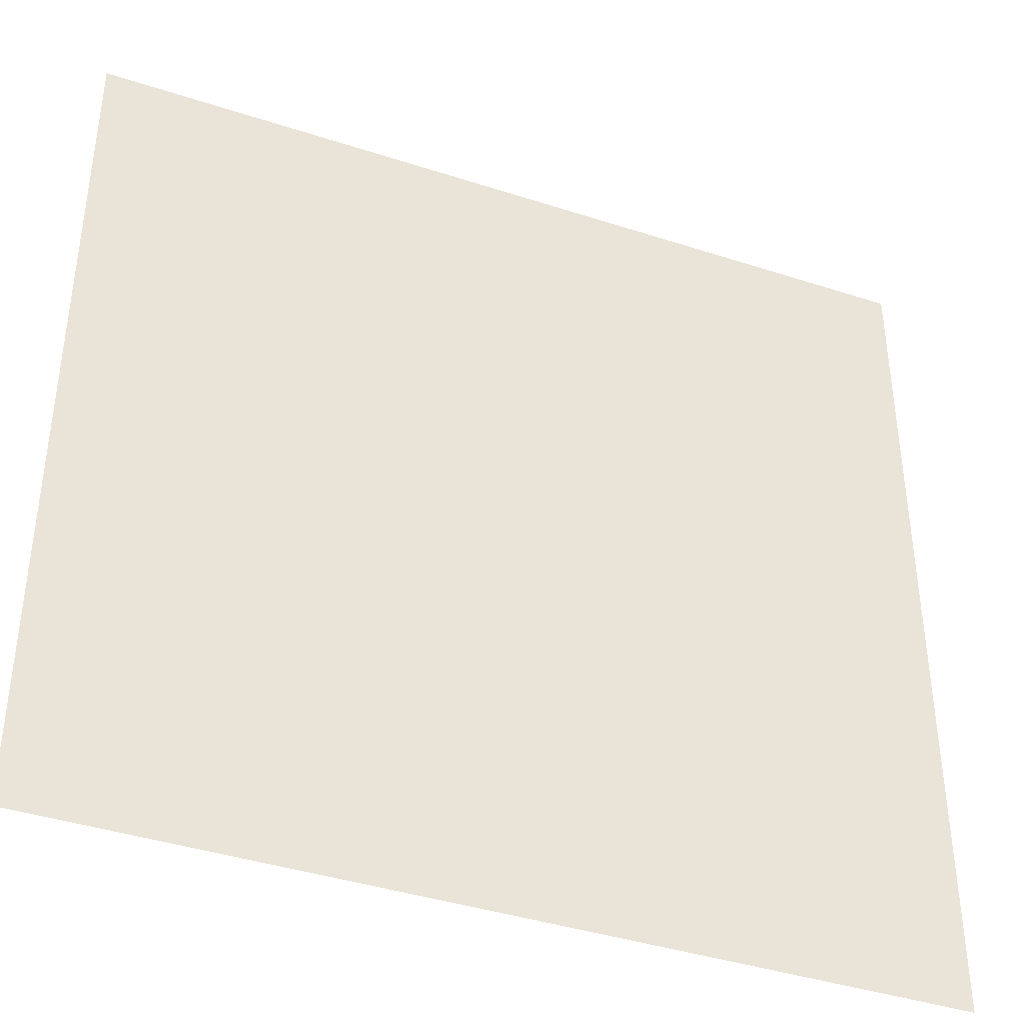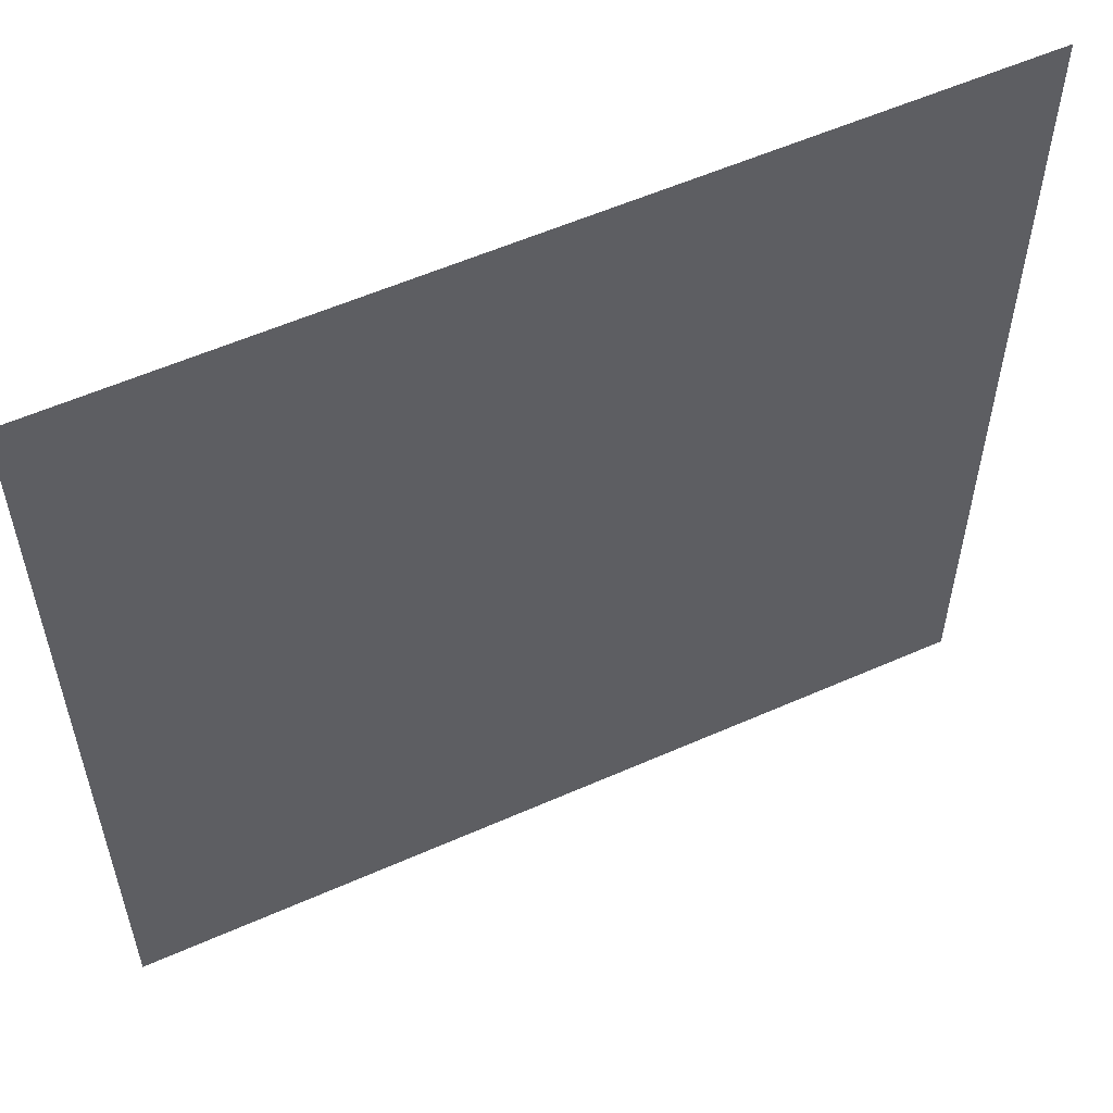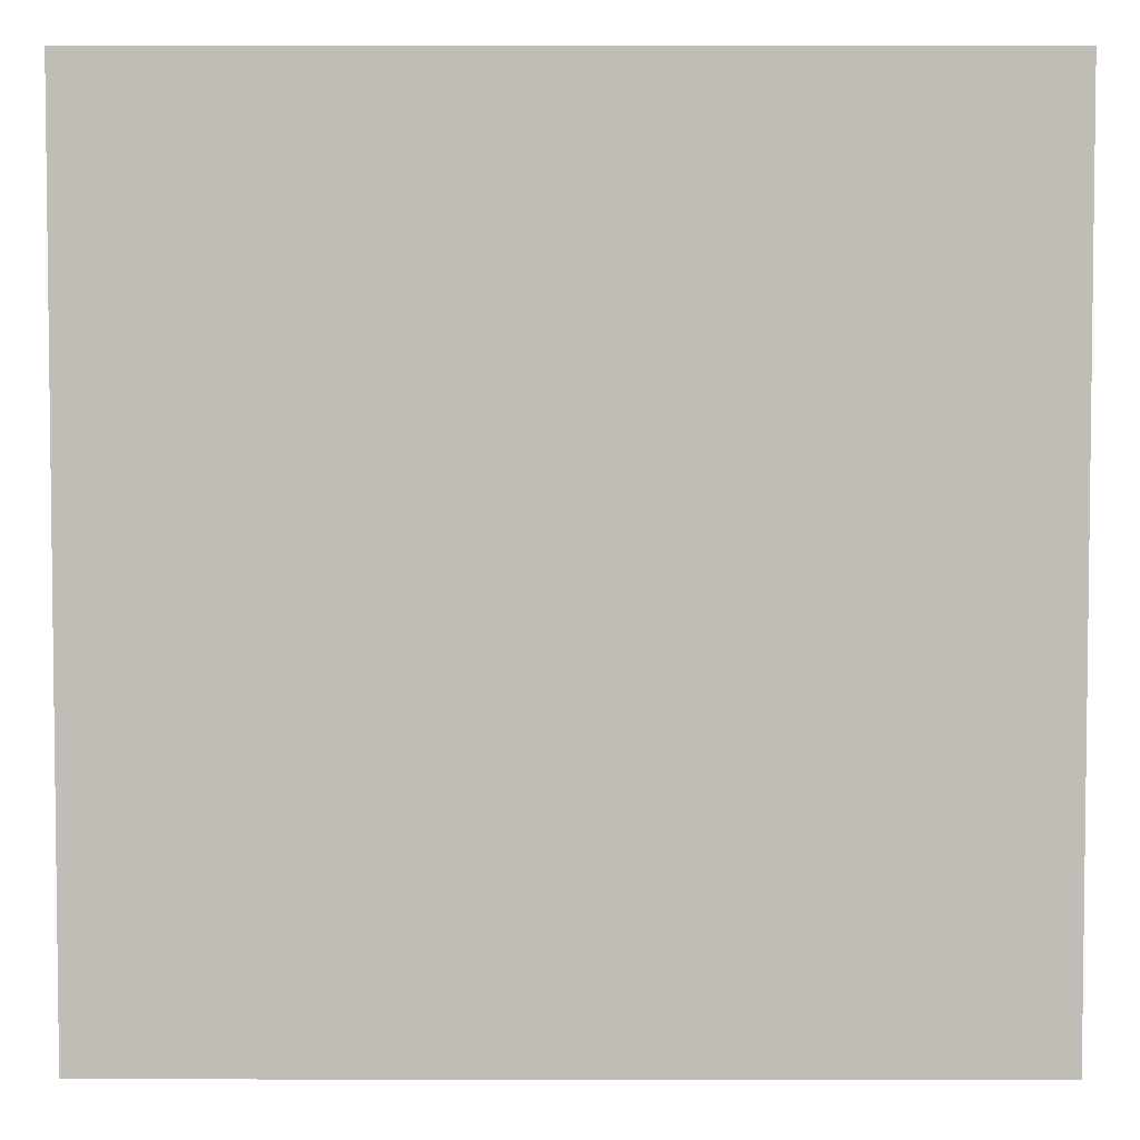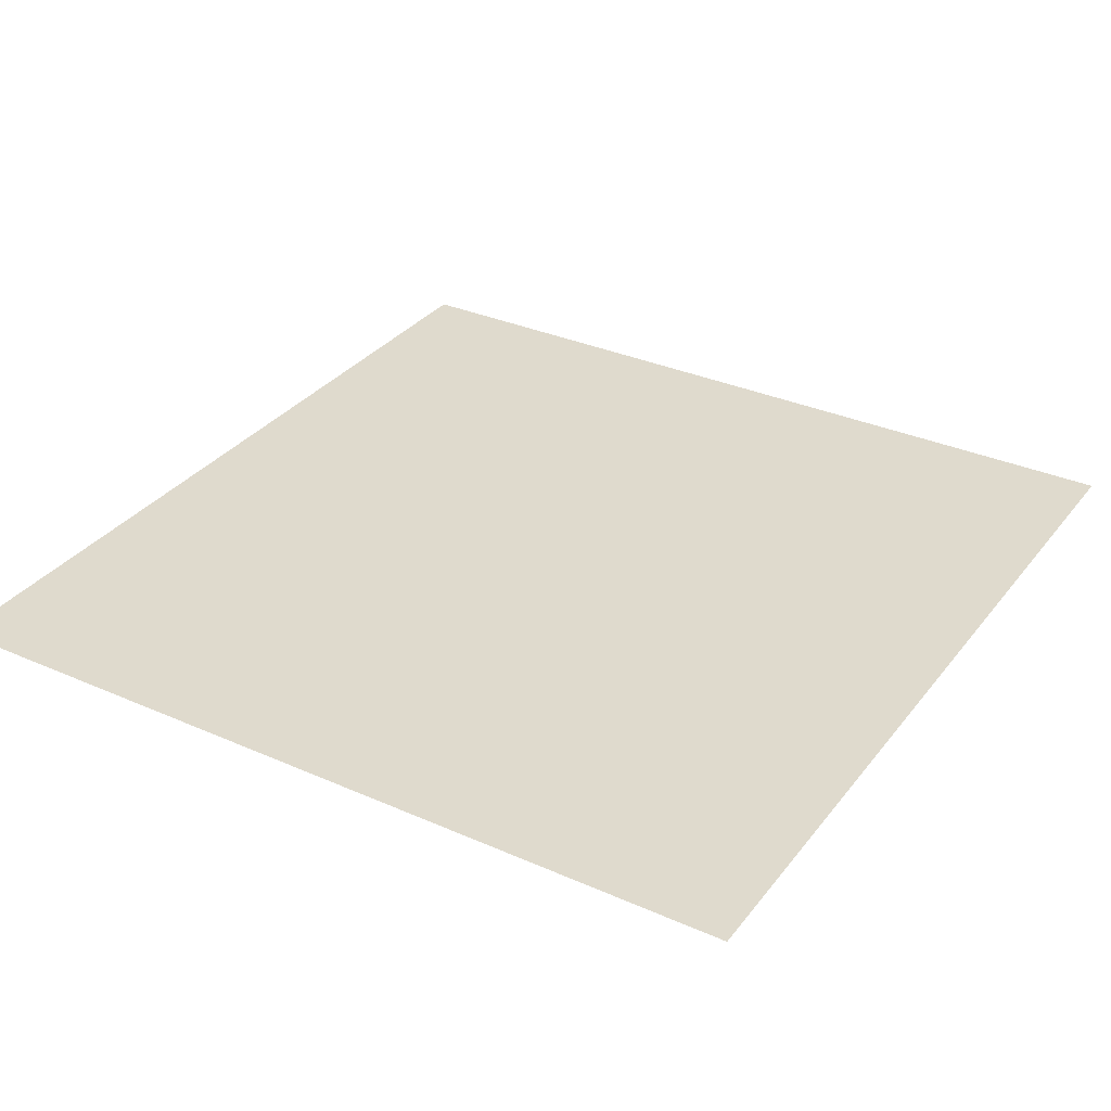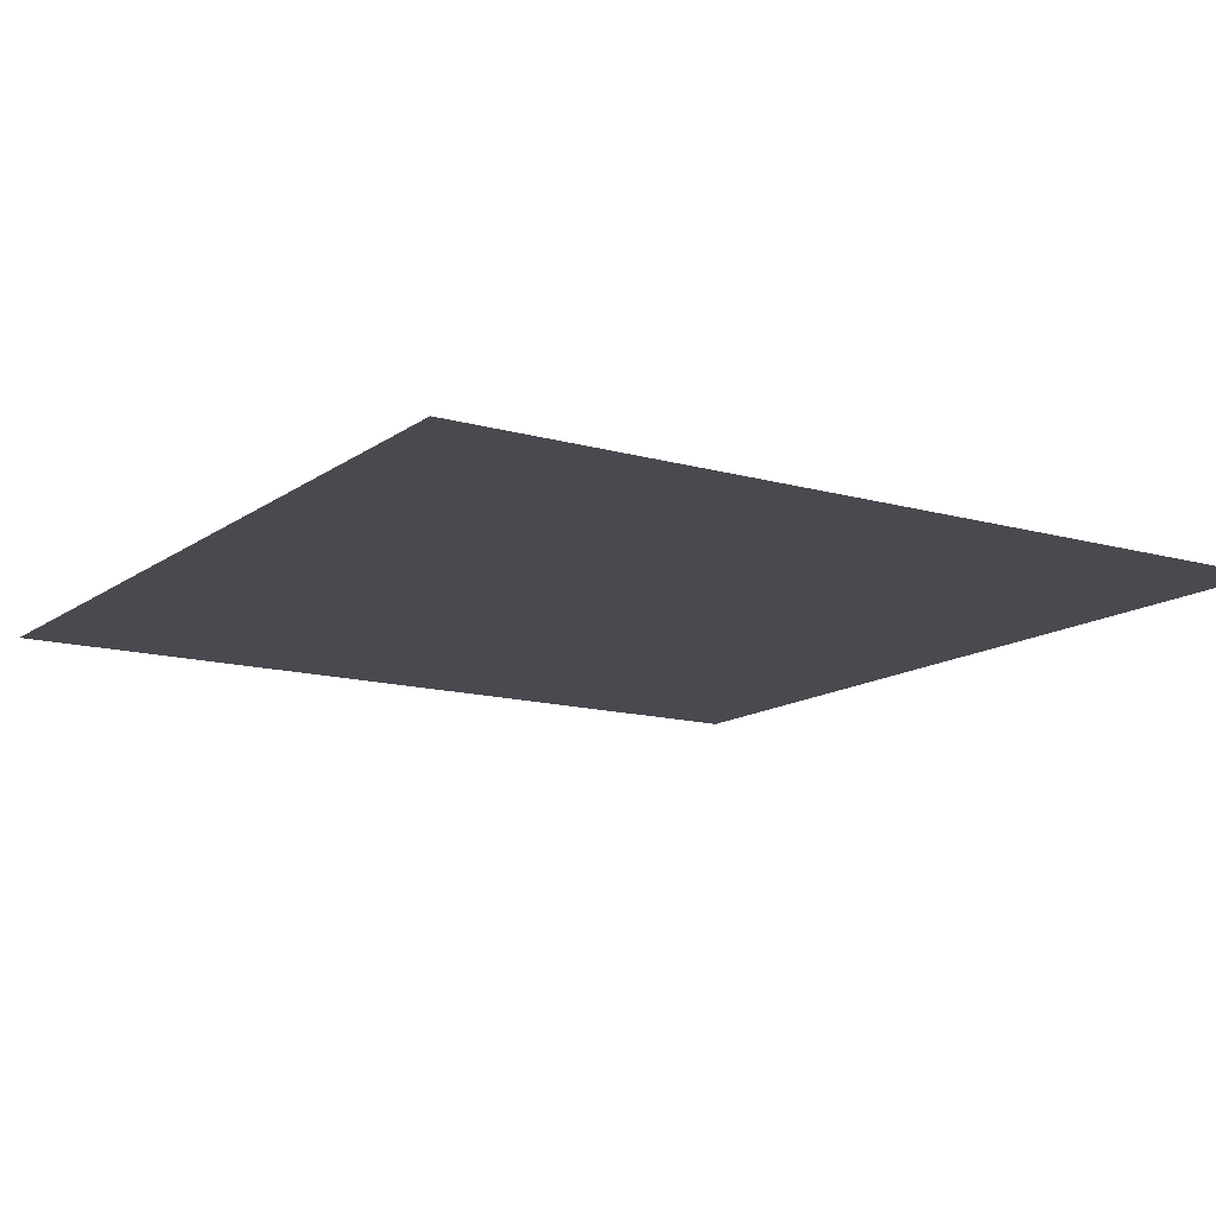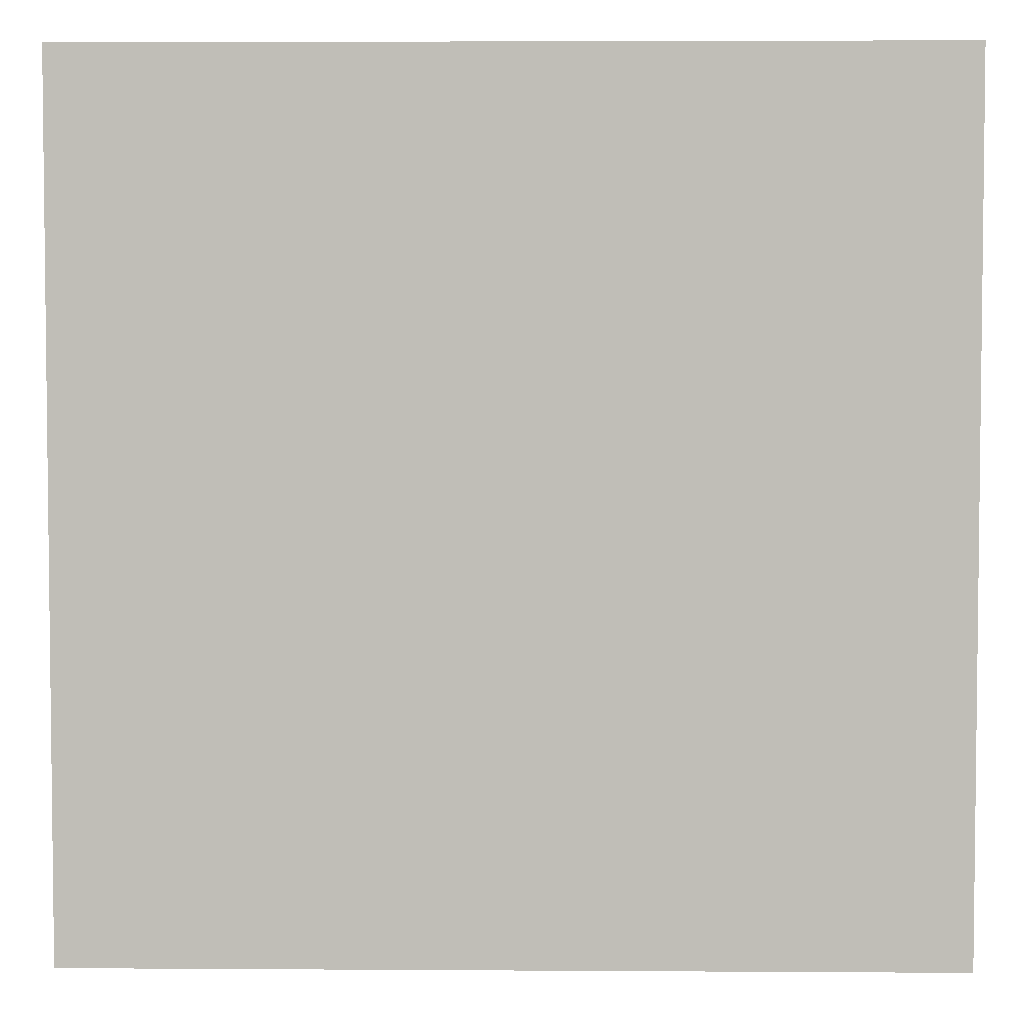
<metadata>
{"format":"obj","ext":"obj","renderer":"f3d","projection":"perspective","resolution":1024,"background":"white","views":[{"elev":-40.2,"azim":-21.9,"up":"+Z"},{"elev":56.6,"azim":-24.8,"up":"+Z"},{"elev":4.4,"azim":-179.7,"up":"+Z"},{"elev":32.7,"azim":31.5,"up":"+Y"},{"elev":-13.5,"azim":147.2,"up":"+Y"},{"elev":4.1,"azim":1.2,"up":"+Z"}]}
</metadata>
<code>
o polySurface53_blinn1_0
v 6.245 0 10.92
v 25.07 0 10.92
v 25.07 0 -7.906
v 6.245 0 -7.906
f 1 2 3
f 1 3 4

</code>
